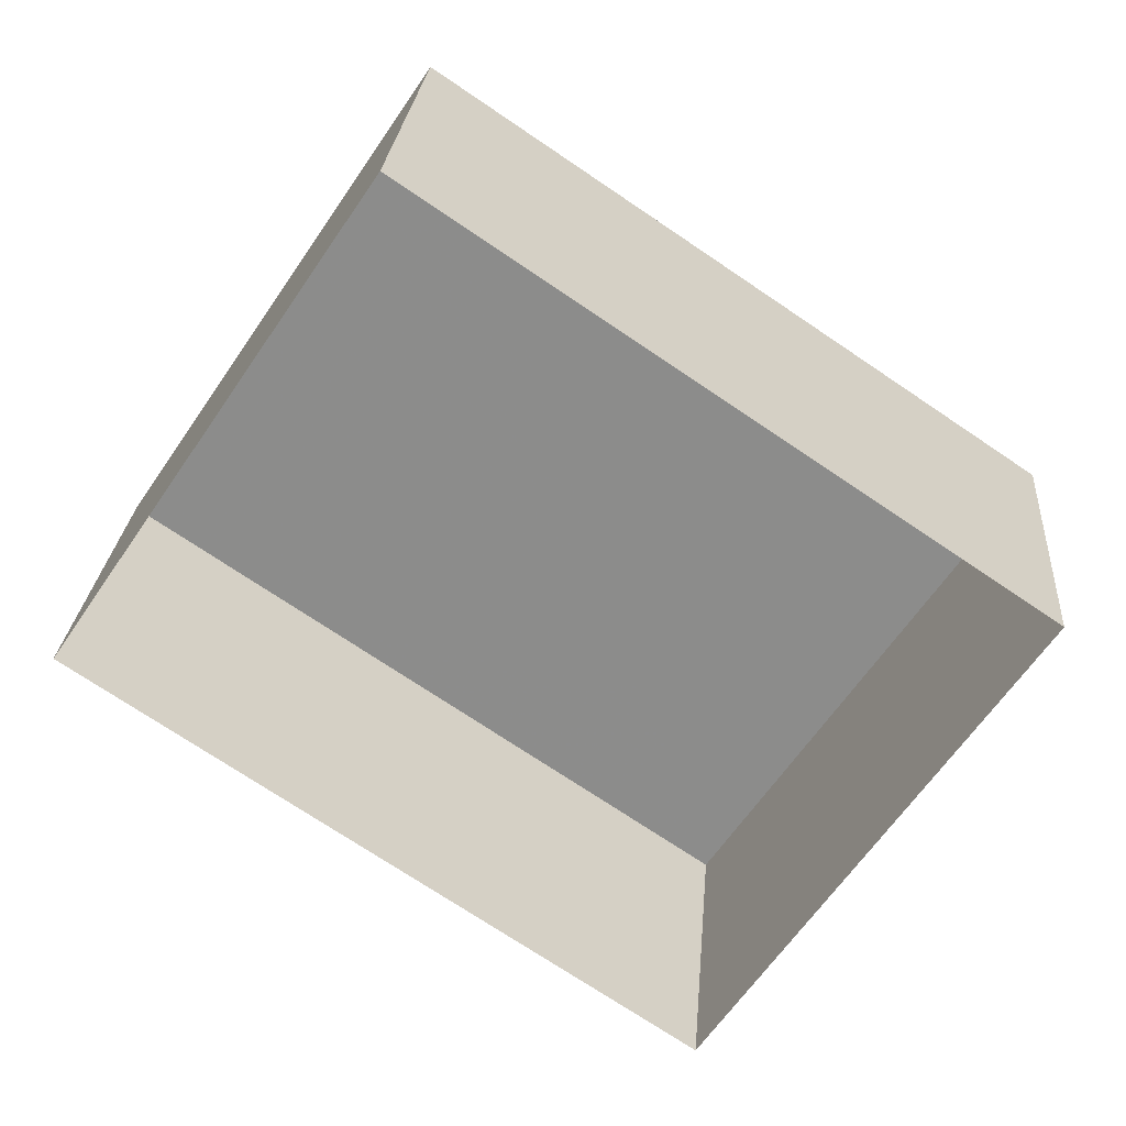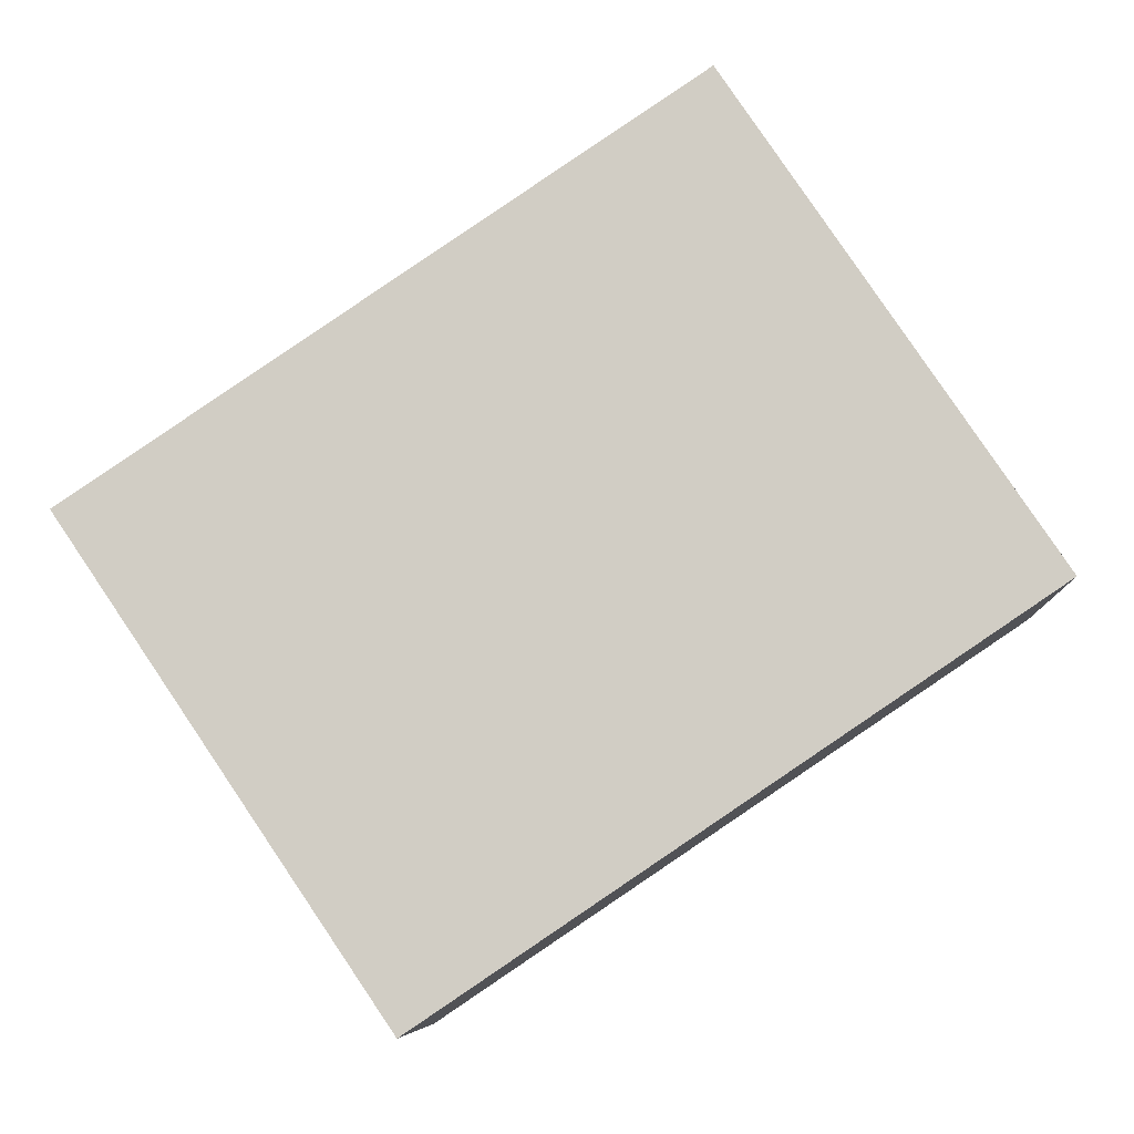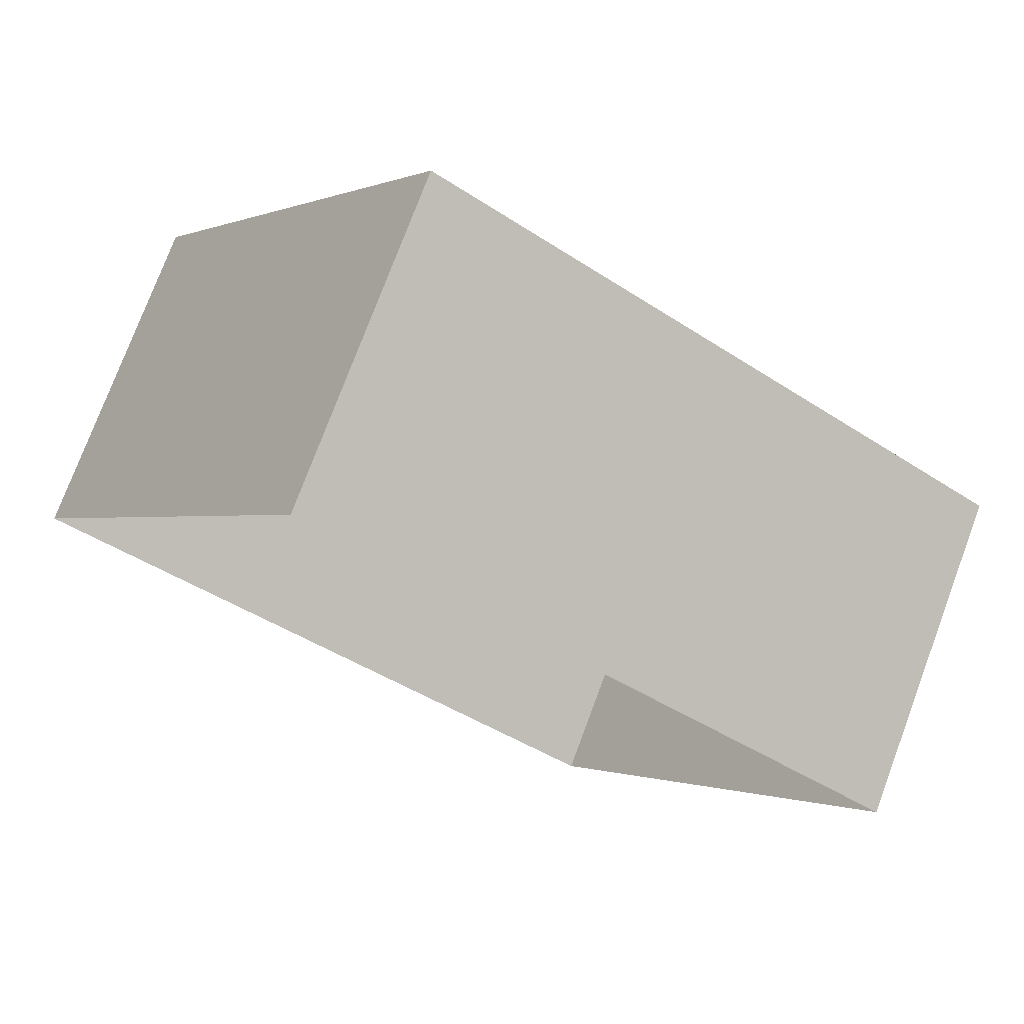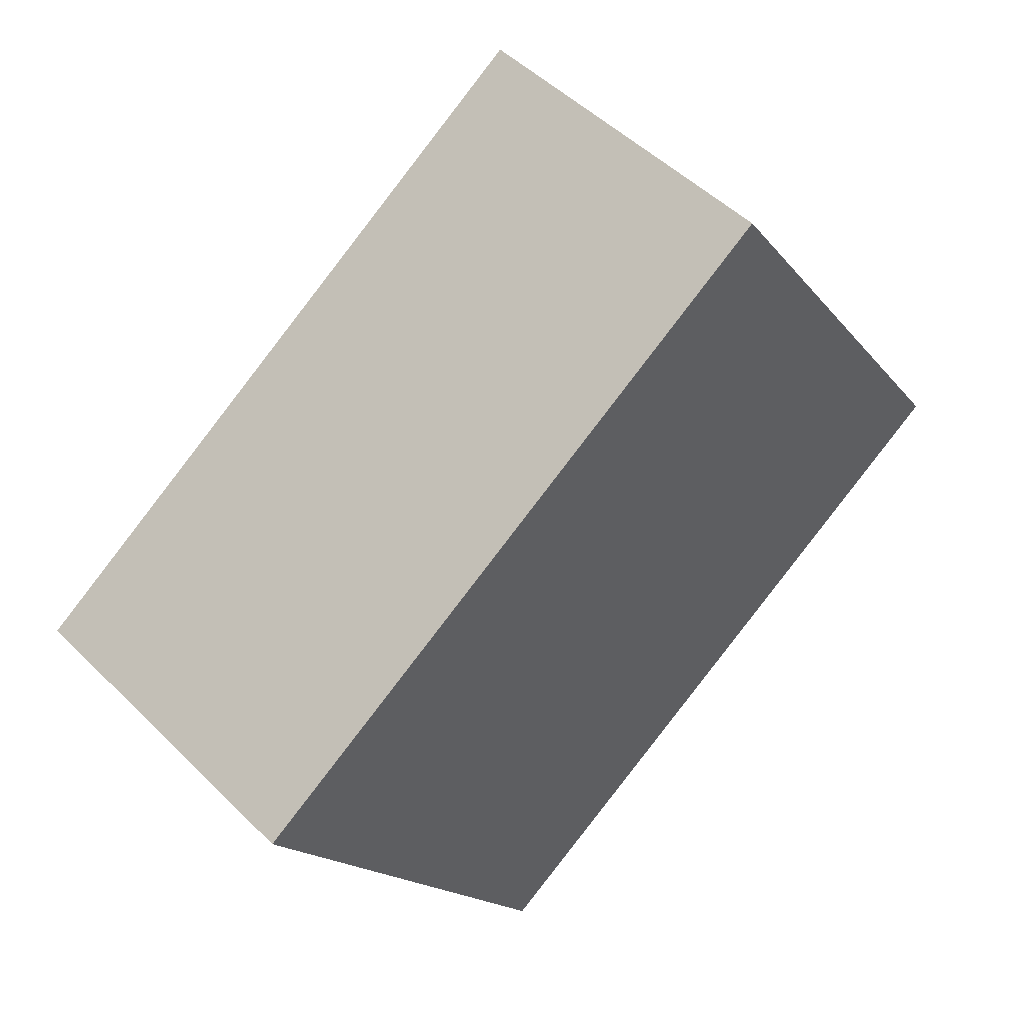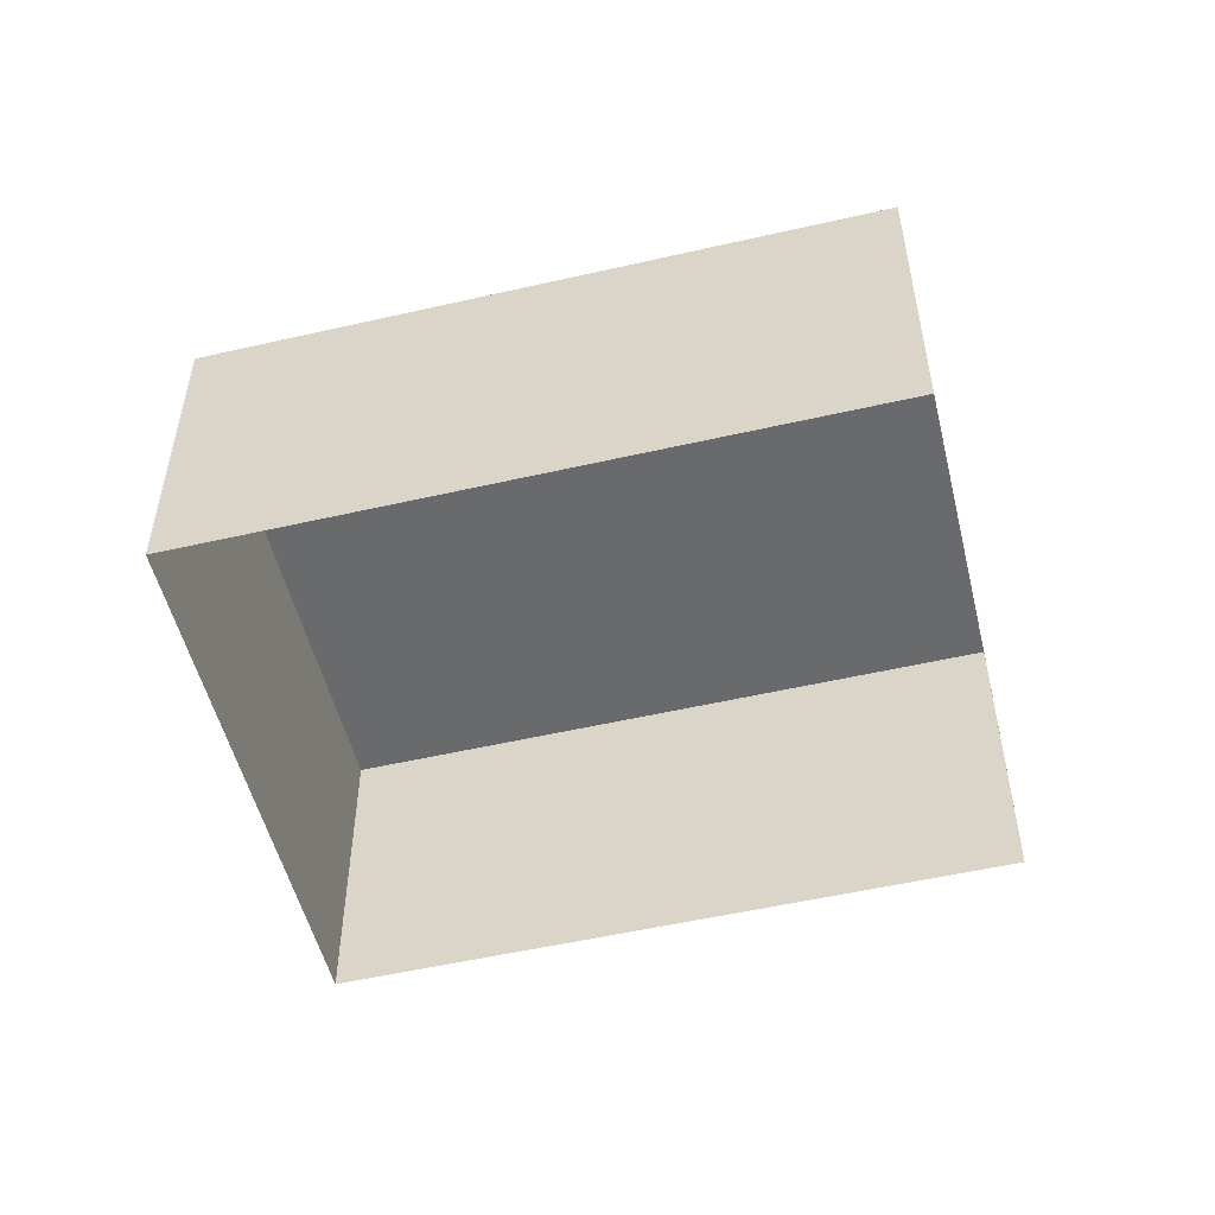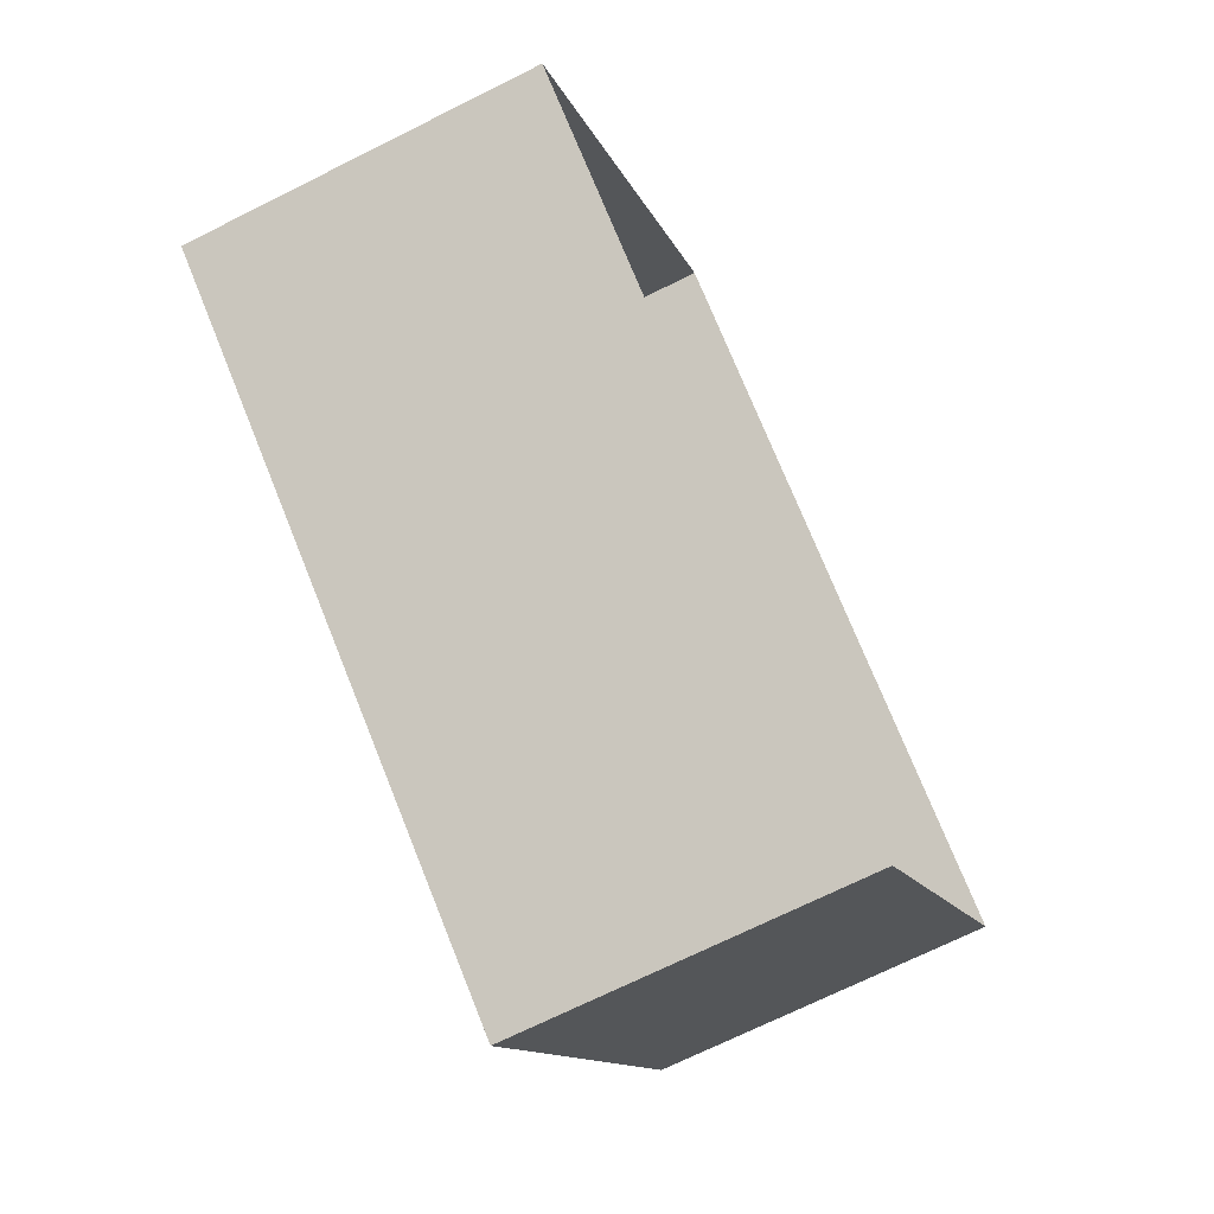
<metadata>
{"format":"obj","ext":"obj","renderer":"f3d","projection":"perspective","resolution":1024,"background":"white","views":[{"elev":25.2,"azim":-175.5,"up":"+Y"},{"elev":-7.5,"azim":2.7,"up":"+Y"},{"elev":76.1,"azim":-159.4,"up":"+Y"},{"elev":49.2,"azim":-42.6,"up":"+Y"},{"elev":-53.0,"azim":47.8,"up":"+Z"},{"elev":-70.2,"azim":116.6,"up":"+Y"}]}
</metadata>
<code>
v -2.235e+05 -1.27e+05 18.58
v -2.235e+05 -1.27e+05 18.58
v -2.235e+05 -1.27e+05 18.58
v -2.235e+05 -1.27e+05 18.58
v -2.235e+05 -1.27e+05 22.51
v -2.235e+05 -1.27e+05 22.51
v -2.235e+05 -1.27e+05 22.51
v -2.235e+05 -1.27e+05 22.51
f 1 2 3
f 4 1 3
f 5 6 7
f 8 5 7
f 6 1 4
f 6 5 1
f 7 4 3
f 7 6 4
f 8 3 2
f 8 7 3
f 8 2 1
f 5 8 1

</code>
